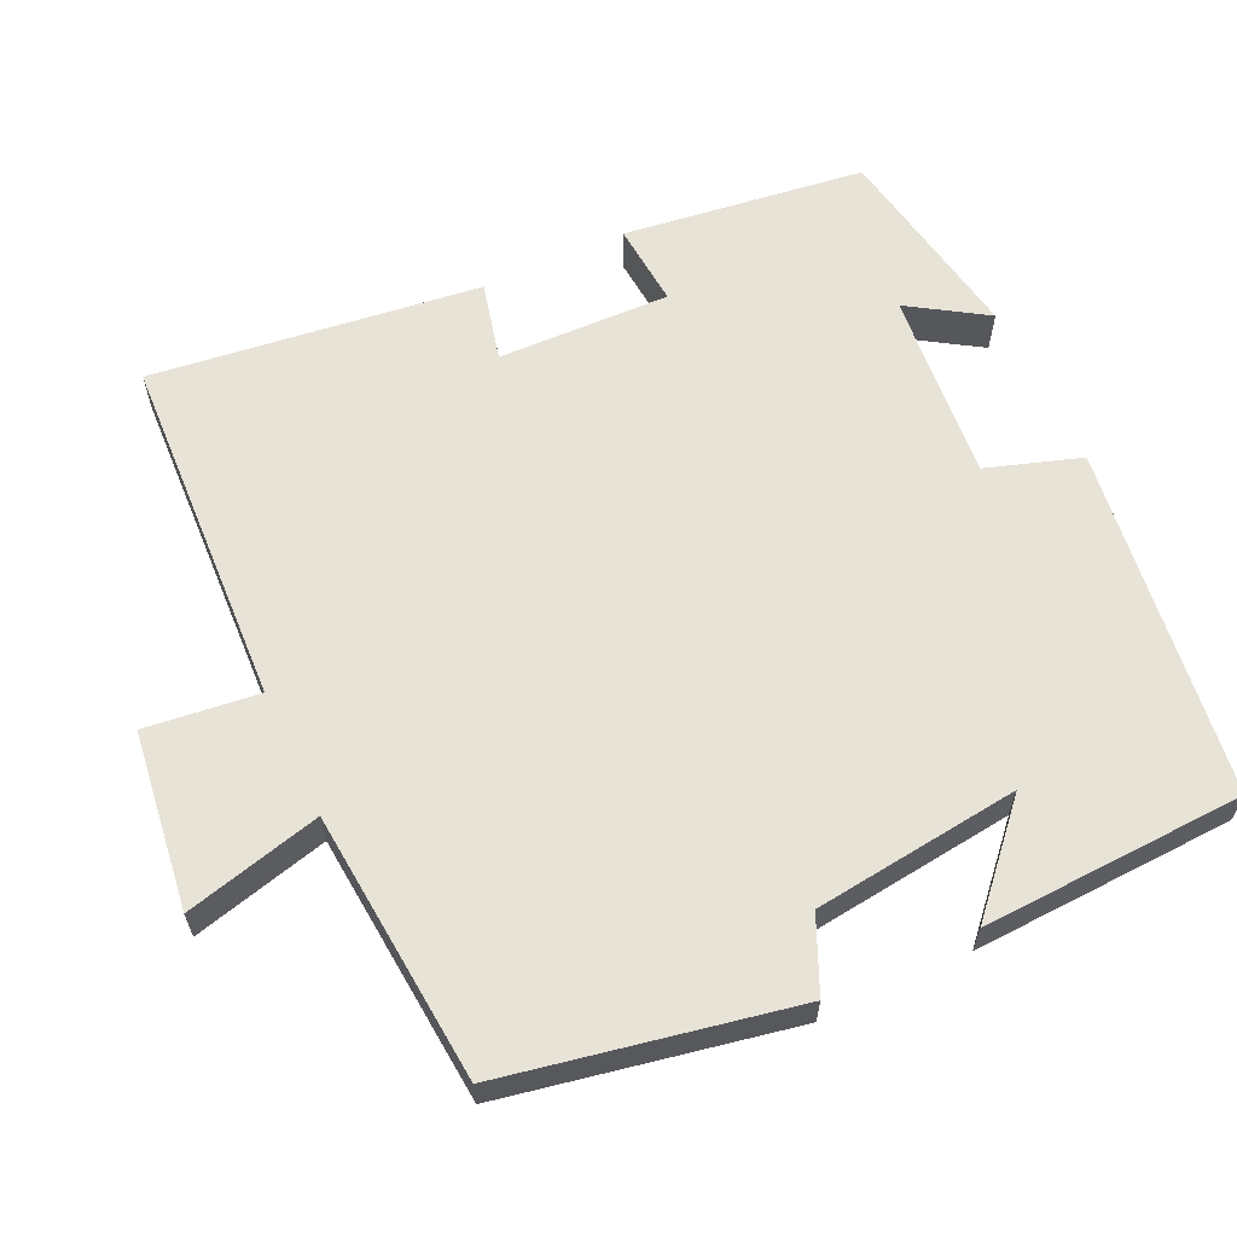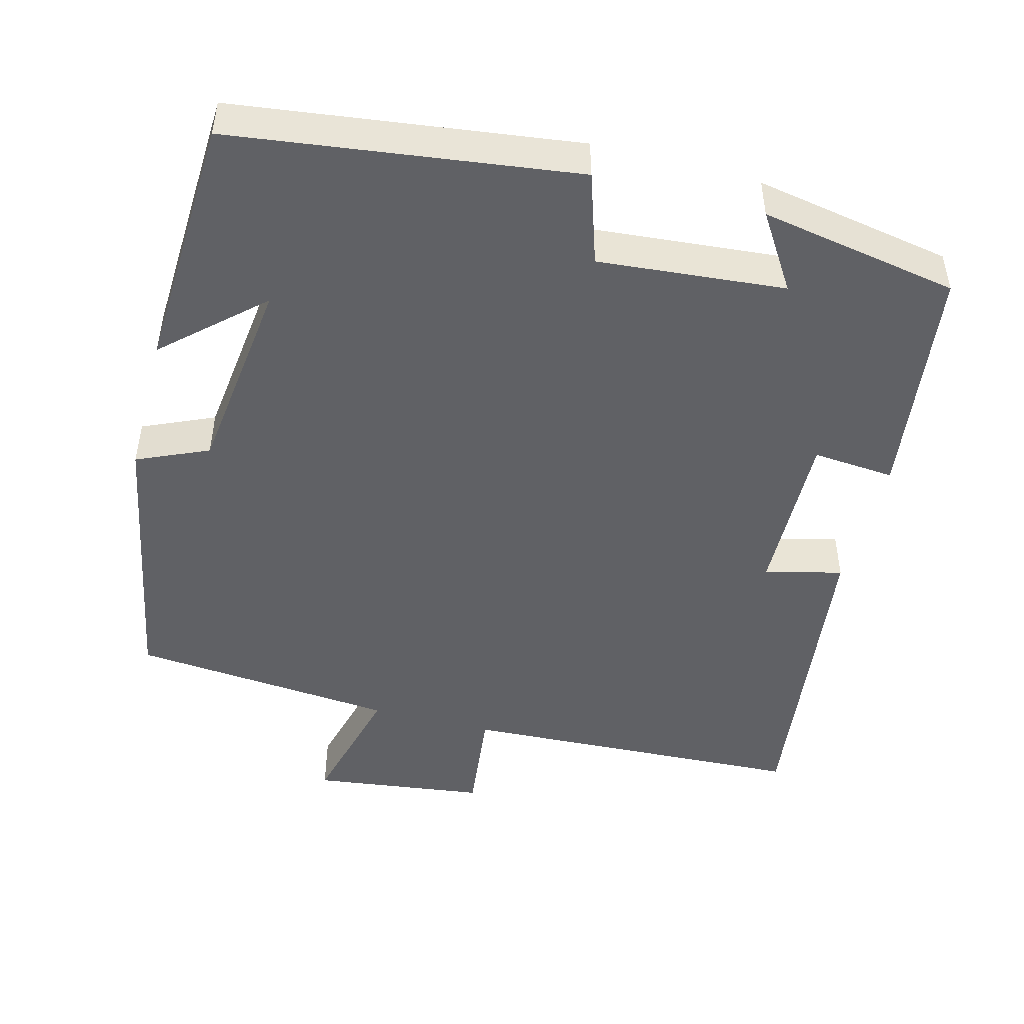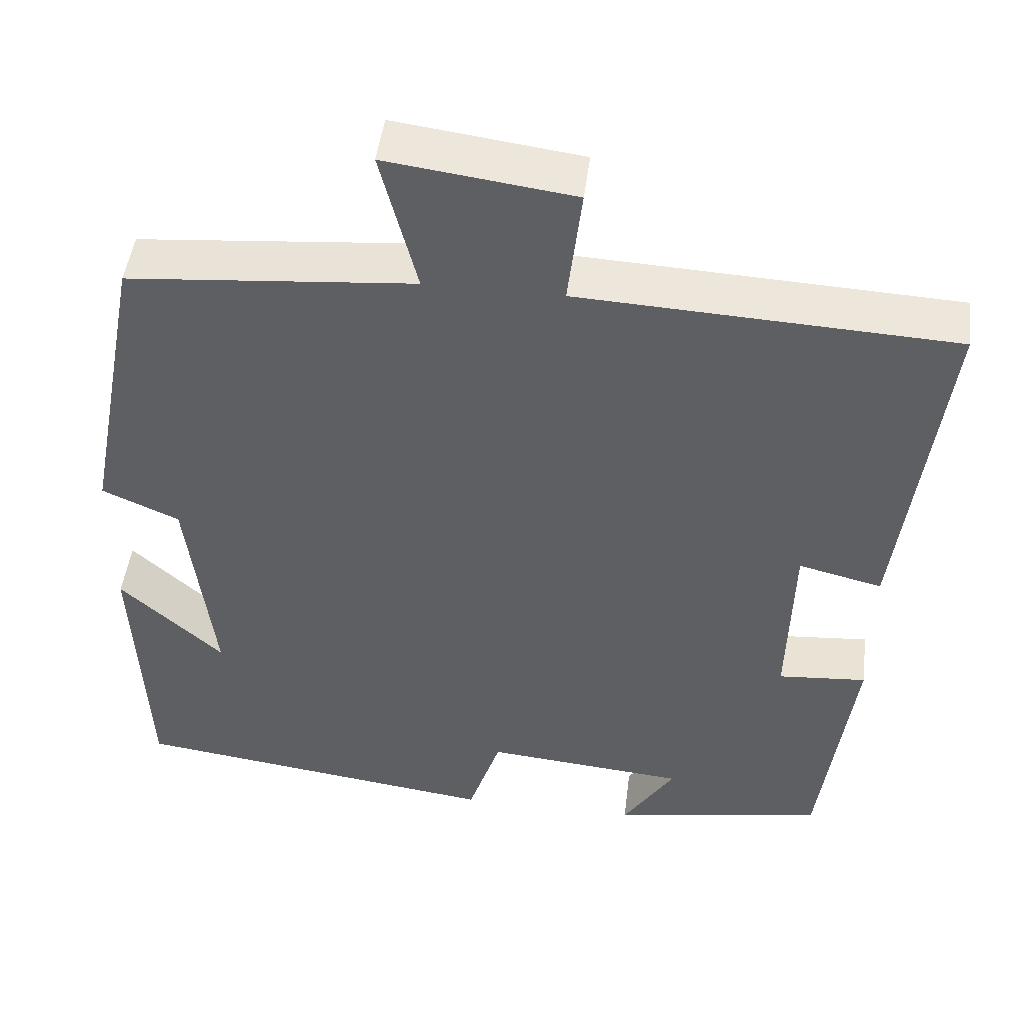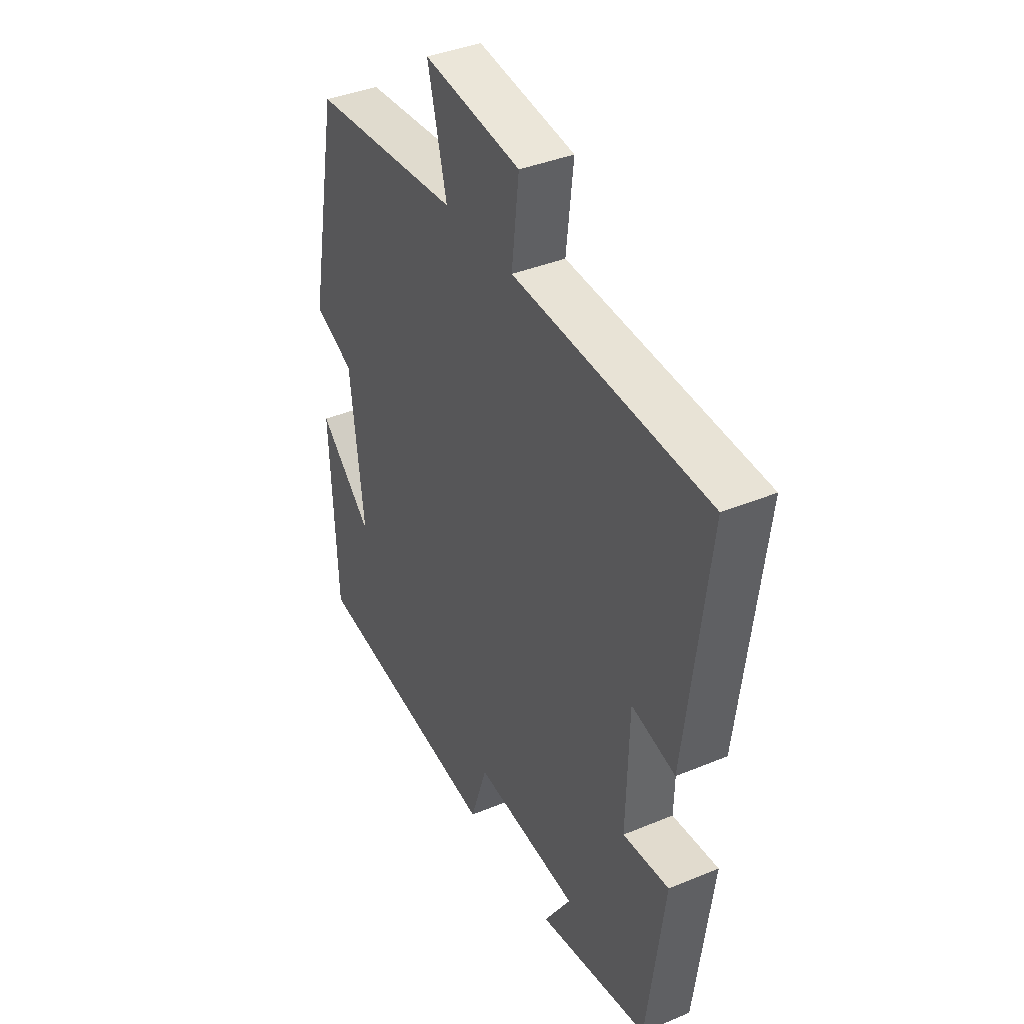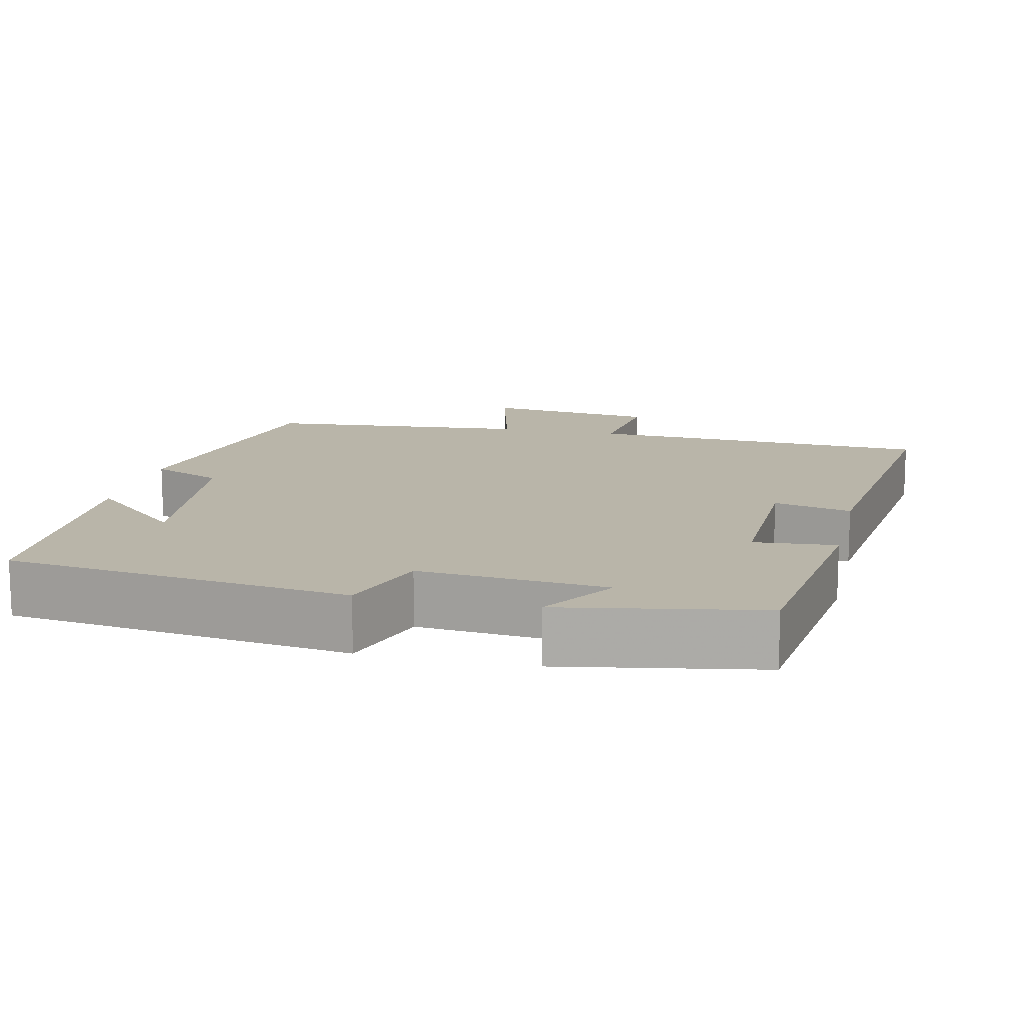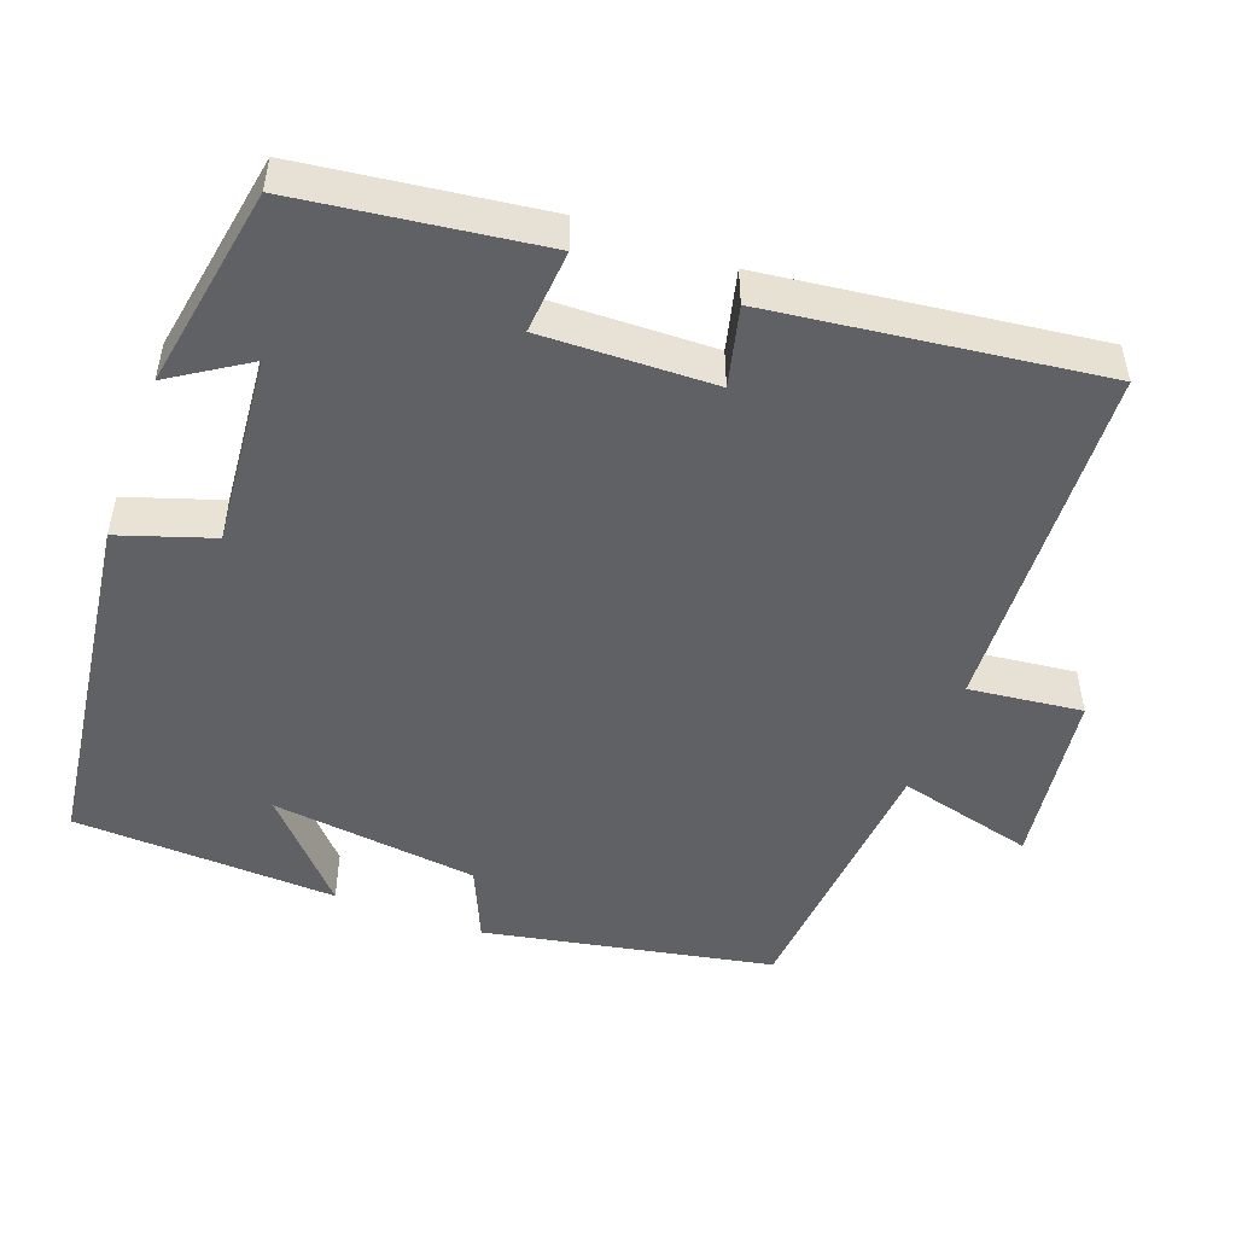
<metadata>
{"format":"obj","ext":"obj","renderer":"f3d","projection":"perspective","resolution":1024,"background":"white","views":[{"elev":62.0,"azim":65.0,"up":"+Y"},{"elev":-48.0,"azim":165.2,"up":"+Y"},{"elev":47.5,"azim":-172.9,"up":"+Z"},{"elev":38.9,"azim":-117.5,"up":"+Z"},{"elev":13.4,"azim":-167.2,"up":"+Y"},{"elev":-49.8,"azim":-110.2,"up":"+Y"}]}
</metadata>
<code>
v 0.428 0.07 0.469
v 0.5 0.07 0.096
v 0.405 0.07 0.054
v 0.373 0.07 -0.214
v 0.5 0.07 -0.098
v 0.485 0.07 -0.44
v 0.029 0.07 -0.5
v -0.011 0.07 -0.378
v -0.259 0.07 -0.4
v -0.195 0.07 -0.5
v -0.459 0.07 -0.453
v -0.5 0.07 -0.139
v -0.391 0.07 -0.148
v -0.397 0.07 0.076
v -0.5 0.07 0.051
v -0.553 0.07 0.478
v -0.093 0.07 0.5
v -0.11 0.07 0.647
v 0.12 0.07 0.677
v 0.075 0.07 0.5
v 0.428 0 0.469
v 0.5 0 0.096
v 0.405 0 0.054
v 0.373 0 -0.214
v 0.5 0 -0.098
v 0.485 0 -0.44
v 0.029 0 -0.5
v -0.011 0 -0.378
v -0.259 0 -0.4
v -0.195 0 -0.5
v -0.459 0 -0.453
v -0.5 0 -0.139
v -0.391 0 -0.148
v -0.397 0 0.076
v -0.5 0 0.051
v -0.553 0 0.478
v -0.093 0 0.5
v -0.11 0 0.647
v 0.12 0 0.677
v 0.075 0 0.5
f 17 18 19 20
f 14 15 16 17
f 13 14 17 20
f 11 12 13
f 9 10 11
f 9 11 13 20
f 6 7 8
f 4 5 6
f 4 6 8
f 3 4 8 9
f 1 2 3
f 1 3 9 20
f 40 39 38 37
f 37 36 35 34
f 40 37 34 33
f 33 32 31
f 31 30 29
f 40 33 31 29
f 28 27 26
f 26 25 24
f 28 26 24
f 29 28 24 23
f 23 22 21
f 40 29 23 21
f 1 21 22 2
f 2 22 23 3
f 3 23 24 4
f 4 24 25 5
f 5 25 26 6
f 6 26 27 7
f 7 27 28 8
f 8 28 29 9
f 9 29 30 10
f 10 30 31 11
f 11 31 32 12
f 12 32 33 13
f 13 33 34 14
f 14 34 35 15
f 15 35 36 16
f 16 36 37 17
f 17 37 38 18
f 18 38 39 19
f 19 39 40 20
f 20 40 21 1

</code>
